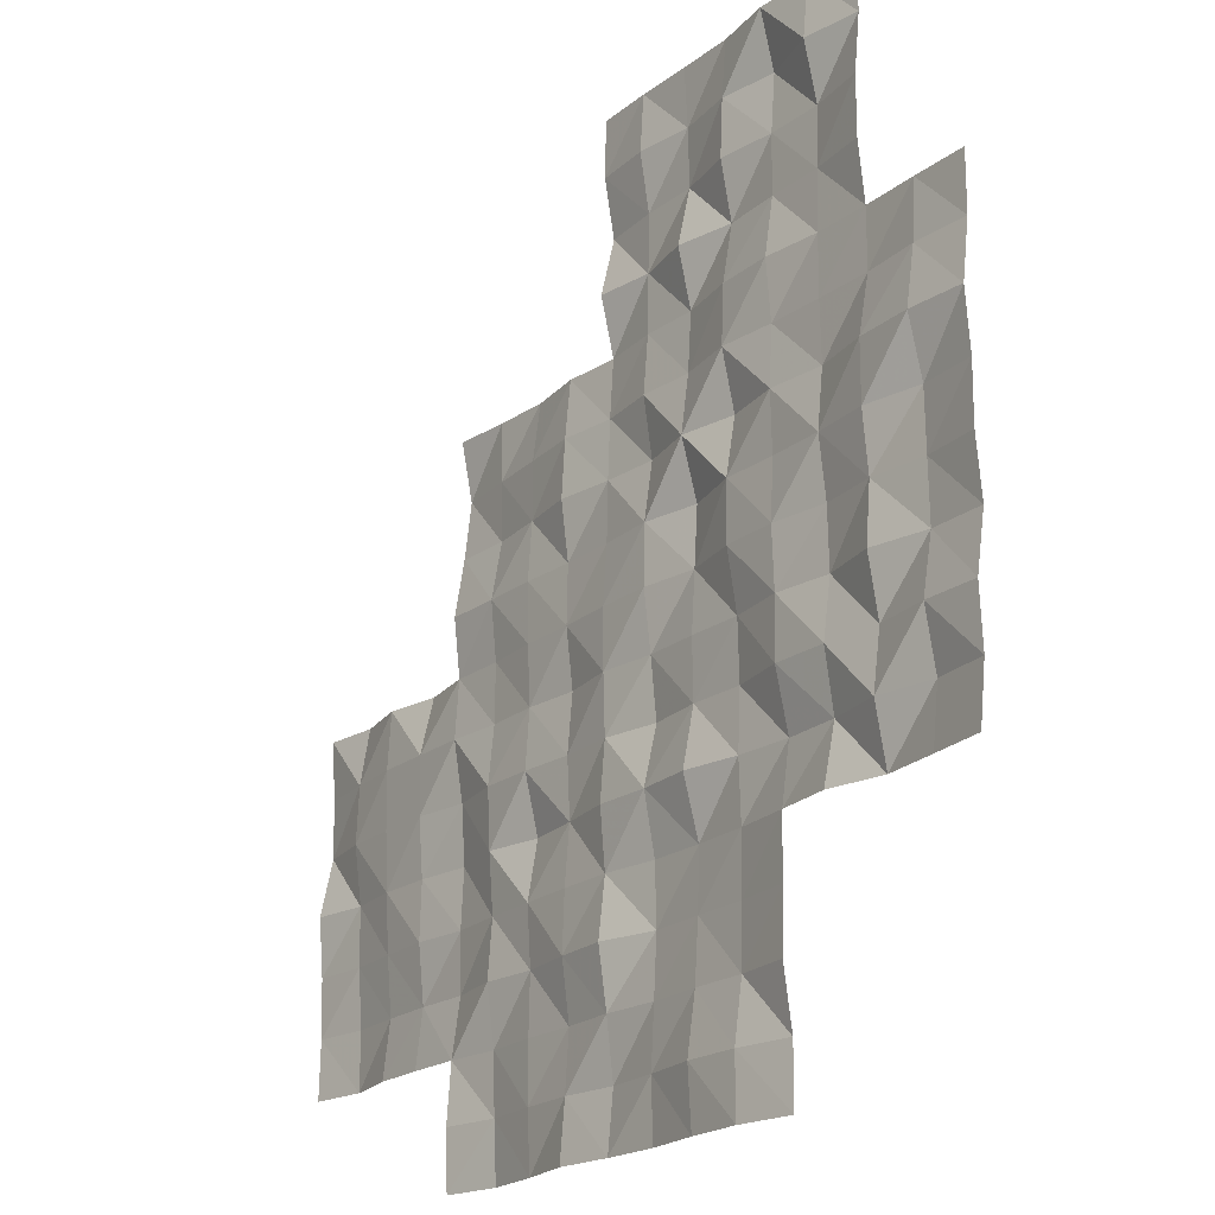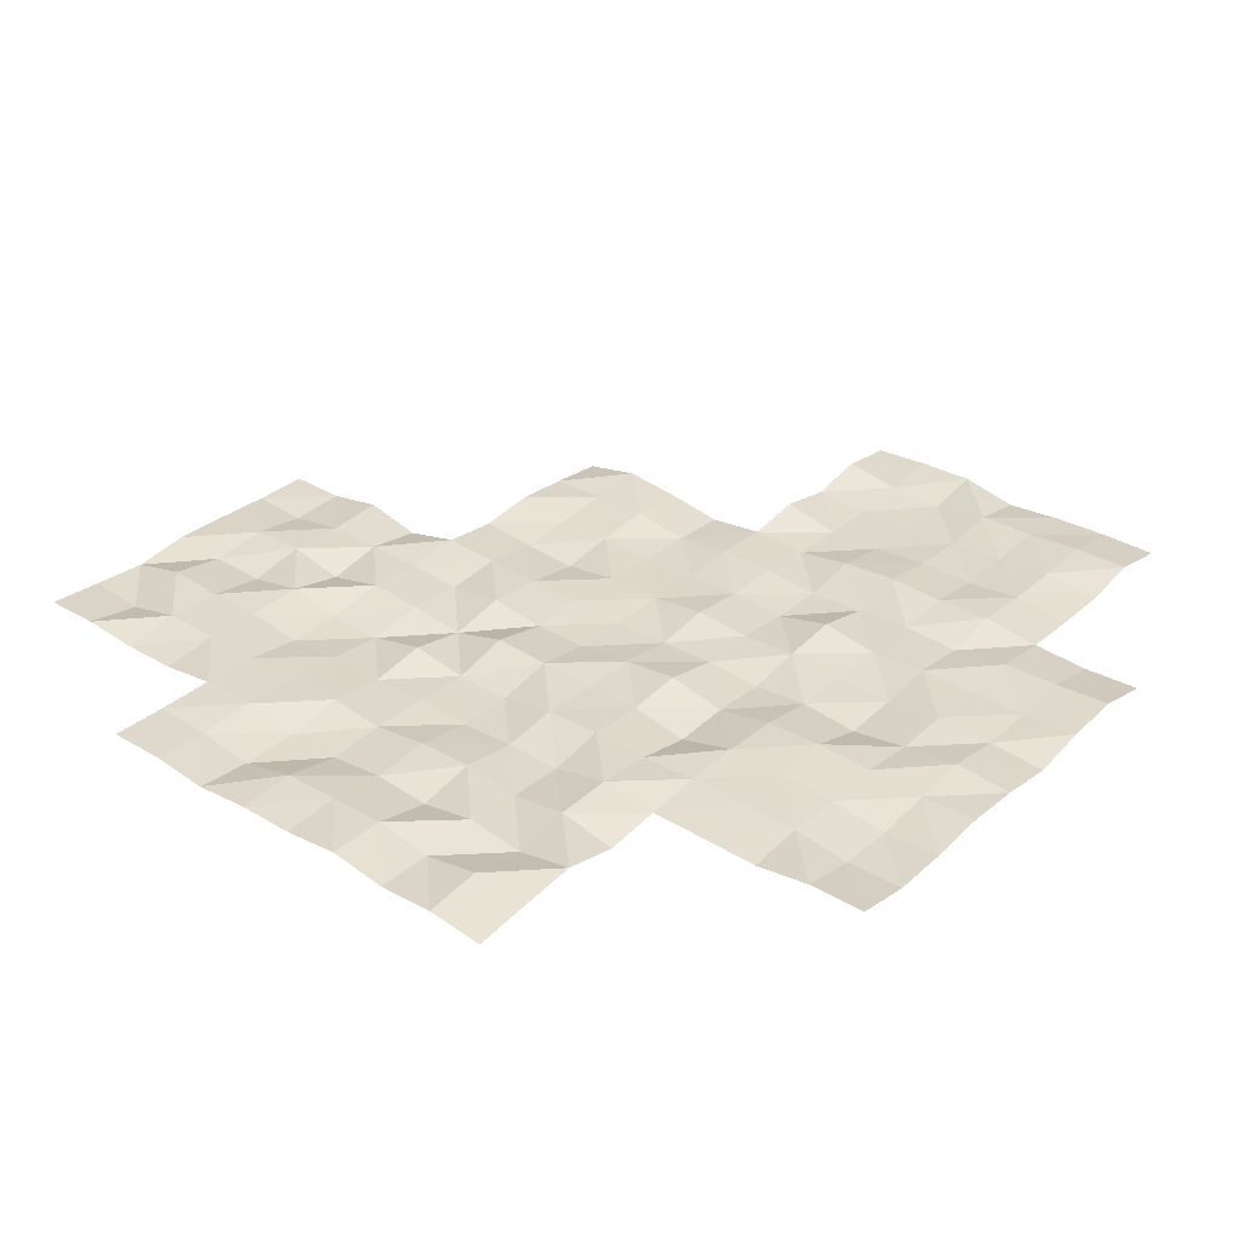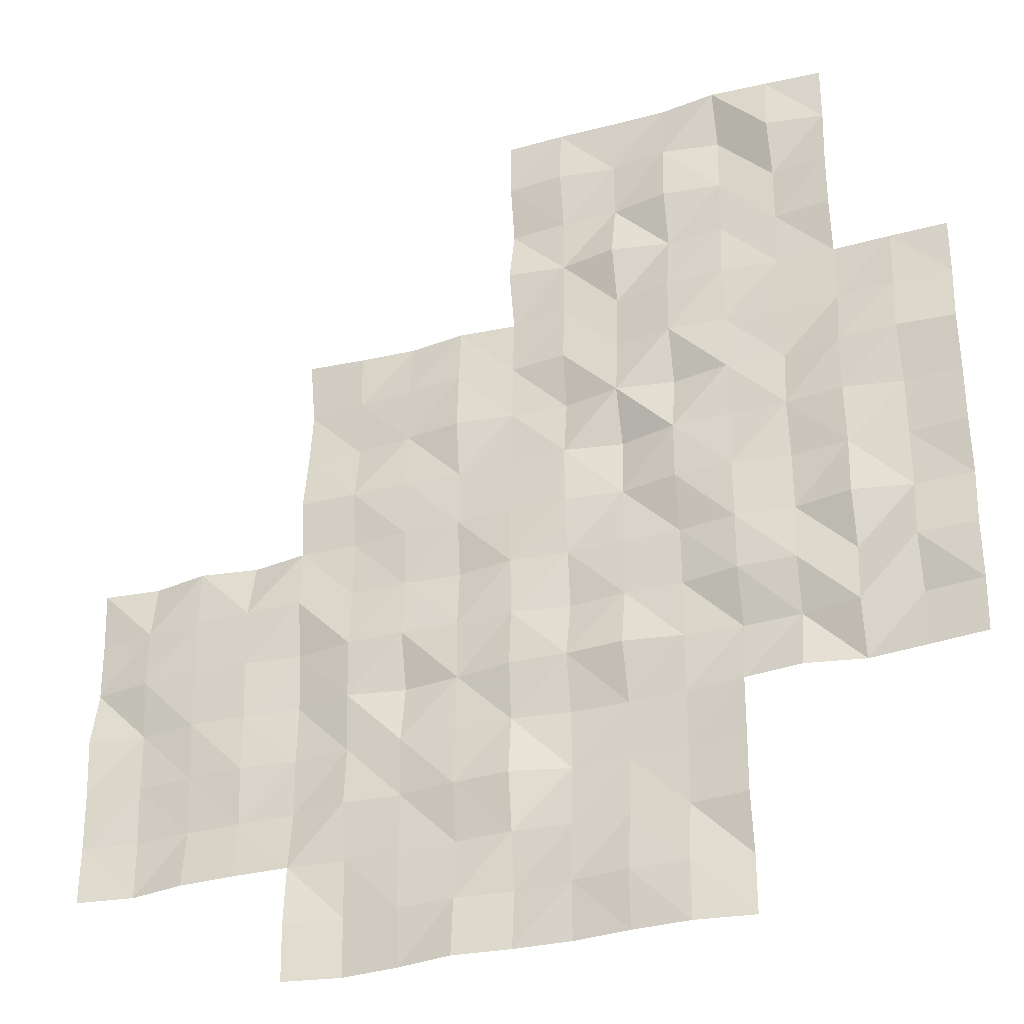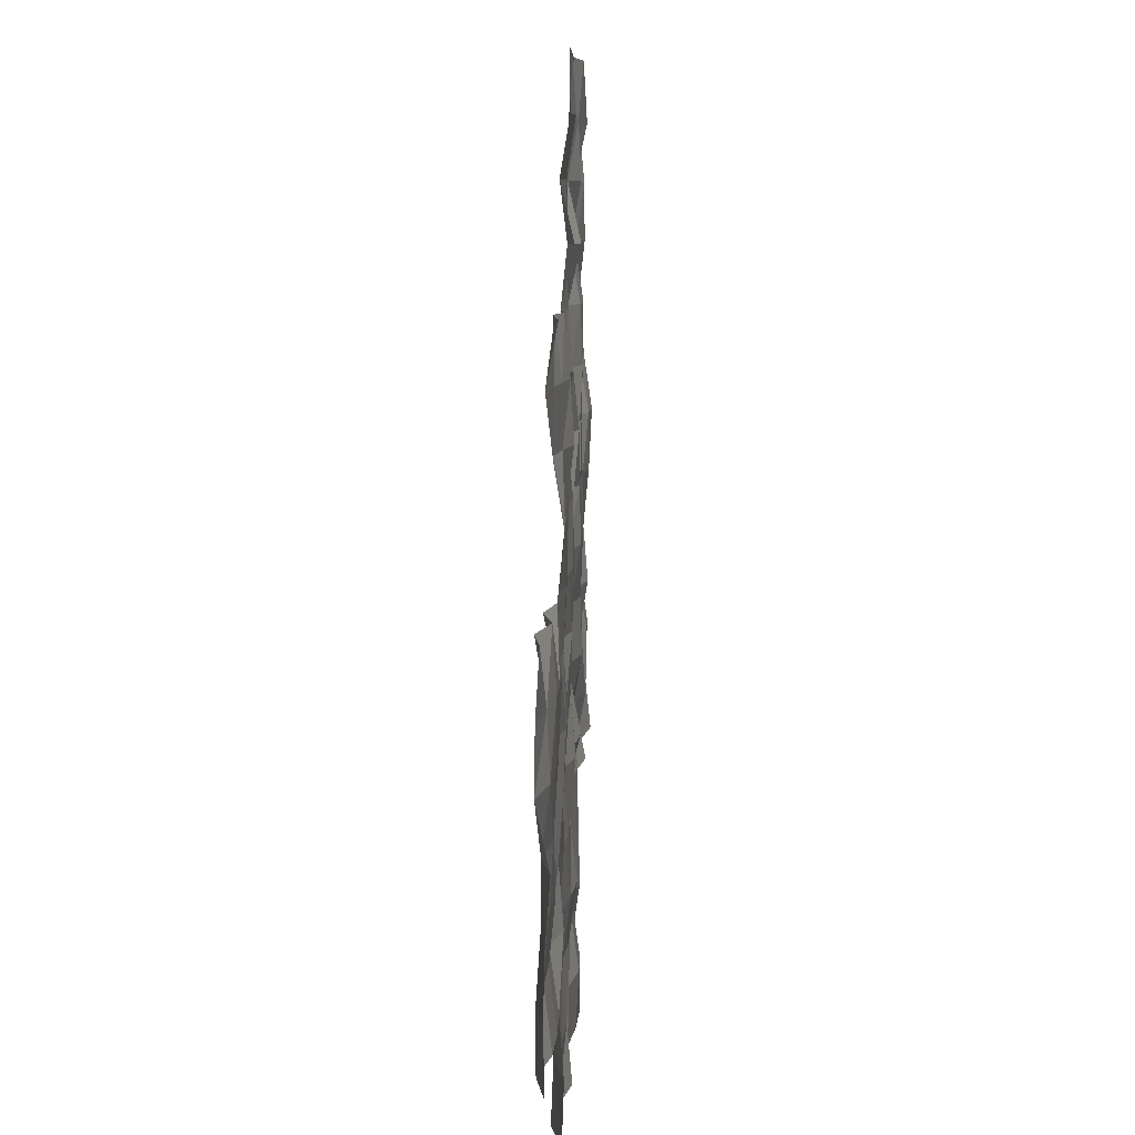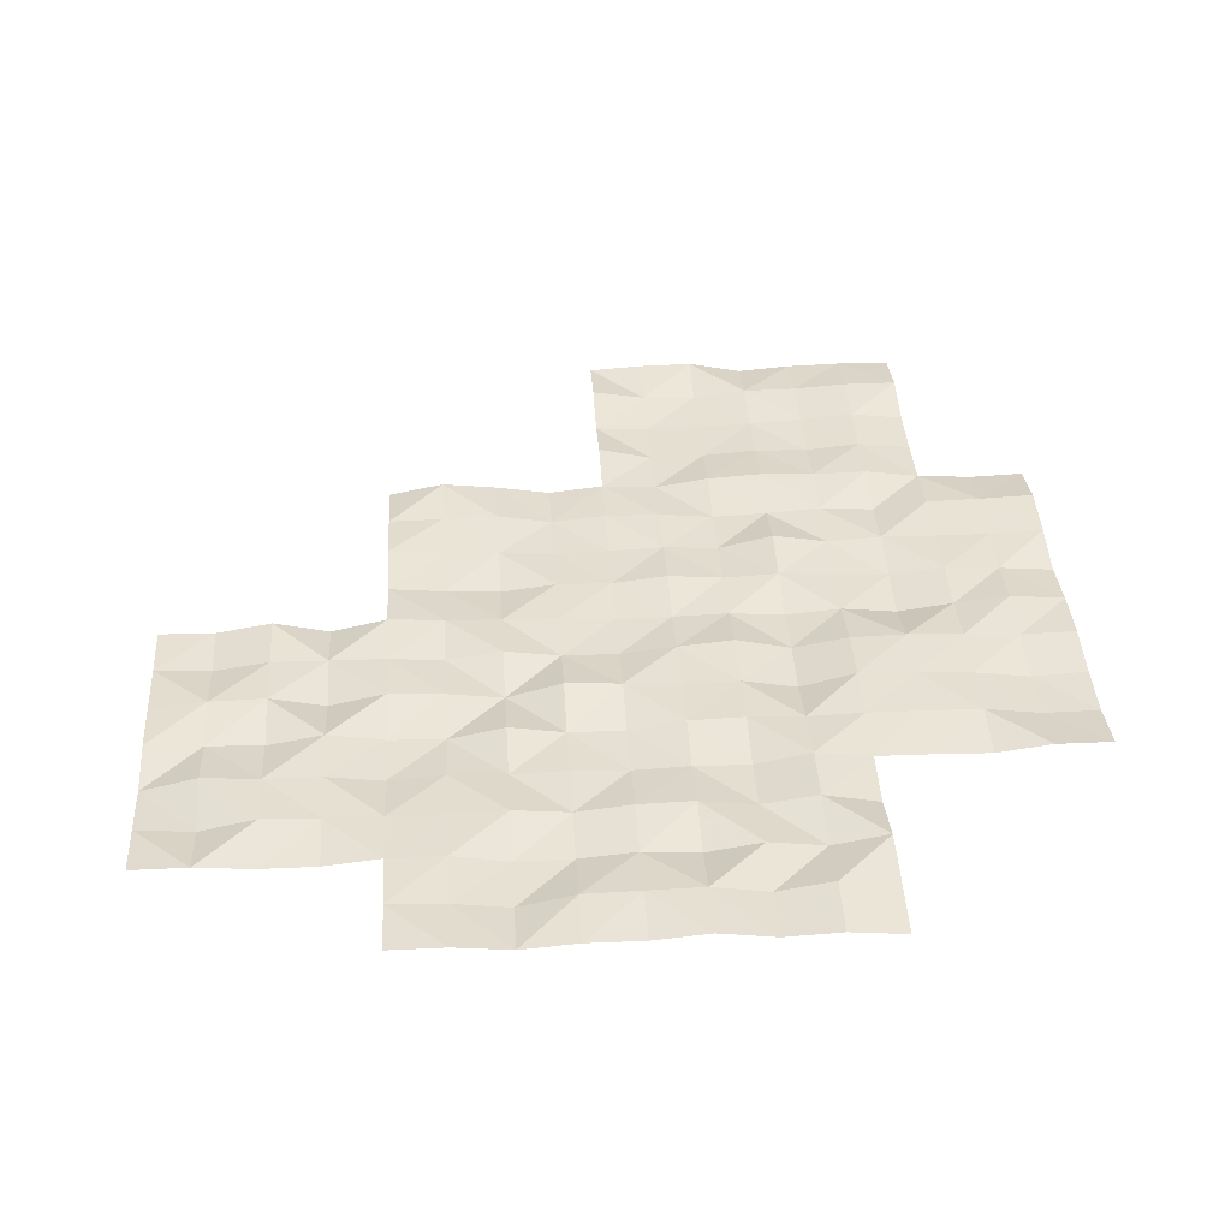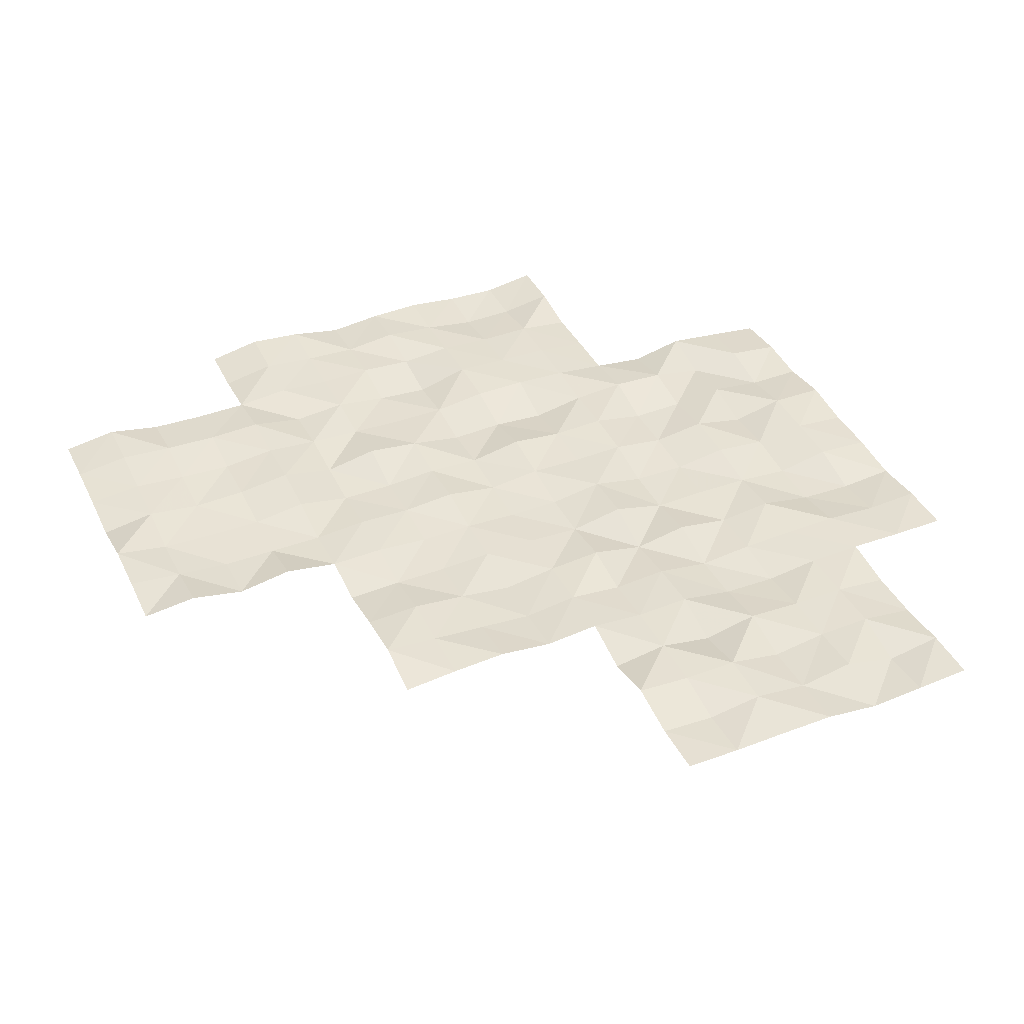
<metadata>
{"format":"obj","ext":"obj","renderer":"f3d","projection":"perspective","resolution":1024,"background":"white","views":[{"elev":-20.0,"azim":55.1,"up":"+Z"},{"elev":32.3,"azim":129.7,"up":"+Y"},{"elev":-31.3,"azim":22.1,"up":"+Z"},{"elev":7.2,"azim":-87.6,"up":"+Z"},{"elev":38.0,"azim":86.4,"up":"+Y"},{"elev":39.8,"azim":-24.2,"up":"+Y"}]}
</metadata>
<code>
g Lake_ripples_Mesh
v 25.05 -0.2038 -45.05
v 35 -0.1399 -57.5
v 42.5 -0.09844 -55
v 42.5 -0.1225 -50
v 32.5 -0.2263 -60
v 45 -0.3061 -52.5
v 45 -0.1517 -47.5
v 40 -0.2431 -62.5
v 40 -0.2812 -57.5
v 40 -0.212 -52.5
v 40 -0.06916 -47.5
v 40 -0.2535 -45
v 45 -0.352 -45
v 35 -0.1804 -52.5
v 30 -0.2678 -62.5
v 30 -0.103 -57.5
v 47.5 -0.1609 -45
v 32.5 -0.2809 -55
v 37.5 -0.1603 -65
v 37.5 -0.259 -60
v 37.5 -0.3032 -55
v 37.5 -0.06641 -50
v 35 -0.2767 -62.5
v 30 -0.1954 -55
v 30 -0.2712 -60
v 50 -0.2637 -57.5
v 35 -0.2755 -50
v 35 -0.2514 -55
v 35 -0.1257 -60
v 35 -0.3268 -65
v 50 -0.2847 -52.5
v 40 -0.08628 -50
v 40 -0.3219 -55
v 40 -0.2756 -60
v 40 -0.2203 -65
v 45 -0.3494 -50
v 45 -0.3382 -55
v 45 -0.2272 -60
v 45 -0.1096 -65
v 45 -0.2804 -62.5
v 50 -0.1348 -50
v 50 -0.1973 -55
v 50 -0.338 -60
v 42.5 -0.2175 -45
v 45 -0.3203 -57.5
v 42.5 -0.0687 -60
v 42.5 -0.2847 -65
v 47.5 -0.1435 -50
v 47.5 -0.2595 -55
v 47.5 -0.07724 -60
v 47.5 -0.1427 -57.5
v 47.5 -0.3736 -52.5
v 47.5 -0.2789 -47.5
v 42.5 -0.1809 -62.5
v 42.5 -0.1545 -57.5
v 42.5 -0.3582 -52.5
v 42.5 -0.1205 -47.5
v 37.5 -0.2143 -62.5
v 37.5 -0.3391 -57.5
v 37.5 -0.2349 -52.5
v 32.5 -0.2776 -62.5
v 32.5 -0.3389 -57.5
v 33.75 -0.2783 -60
v 40 -0.4172 -61.25
v 43.75 -0.0986 -57.5
v 41.25 -0.03882 -57.5
v 42.5 -0.1725 -56.25
v 47.5 -0.3117 -58.75
v 43.75 -0.3295 -50
v 38.75 -0.2898 -60
v 38.75 -0.2112 -50
v 50 -0.07761 -56.25
v 50 -0.1385 -51.25
v 45 -0.245 -61.25
v 43.75 -0.1955 -45
v 40 -0.3146 -56.25
v 40 -0.1632 -51.25
v 35 -0.1003 -61.25
v 35 -0.03576 -51.25
v 48.75 -0.2018 -60
v 42.5 -0.3928 -58.75
v 43.75 -0.1523 -62.5
v 41.25 -0.1281 -62.5
v 42.5 -0.1052 -61.25
v 42.5 -0.3561 -63.75
v 45 -0.2438 -51.25
v 30 -0.3664 -58.75
v 48.75 -0.09902 -55
v 46.25 -0.1101 -47.5
v 45 -0.2918 -56.25
v 35 -0.3856 -53.75
v 35 -0.0655 -58.75
v 35 -0.3677 -63.75
v 48.75 -0.1521 -50
v 47.5 -0.1605 -46.25
v 40 -0.3642 -48.75
v 40 -0.2377 -53.75
v 40 -0.3824 -58.75
v 40 -0.09946 -63.75
v 43.75 -0.3145 -65
v 47.5 -0.2847 -48.75
v 45 -0.1667 -48.75
v 45 -0.2779 -53.75
v 45 -0.05259 -58.75
v 45 -0.103 -63.75
v 43.75 -0.1131 -60
v 48.75 -0.4024 -52.5
v 50 -0.1851 -53.75
v 50 -0.2046 -58.75
v 46.25 -0.2603 -45
v 43.75 -0.3377 -55
v 33.75 -0.05551 -55
v 38.75 -0.2757 -55
v 38.75 -0.3673 -65
v 46.25 -0.1585 -52.5
v 45 -0.06057 -46.25
v 31.25 -0.04092 -55
v 31.25 -0.1399 -60
v 47.5 -0.1479 -51.25
v 36.25 -0.1486 -50
v 36.25 -0.2147 -55
v 36.25 -0.2135 -60
v 36.25 -0.0672 -65
v 47.5 -0.3784 -53.75
v 41.25 -0.1849 -50
v 41.25 -0.2997 -55
v 41.25 -0.09231 -60
v 41.25 -0.1666 -65
v 48.75 -0.2879 -57.5
v 46.25 -0.1797 -50
v 46.25 -0.1406 -55
v 46.25 -0.3578 -60
v 41.25 -0.2593 -45
v 46.25 -0.2817 -57.5
v 40 -0.2791 -46.25
v 35 -0.336 -56.25
v 30 -0.2421 -61.25
v 30 -0.1195 -56.25
v 47.5 -0.3595 -56.25
v 42.5 -0.02638 -53.75
v 42.5 -0.1952 -51.25
v 41.25 -0.1037 -52.5
v 43.75 -0.1148 -52.5
v 42.5 -0.3933 -48.75
v 42.5 -0.1455 -46.25
v 41.25 -0.1463 -47.5
v 43.75 -0.3458 -47.5
v 37.5 -0.2195 -63.75
v 37.5 -0.186 -61.25
v 36.25 -0.1464 -62.5
v 38.75 -0.1787 -62.5
v 37.5 -0.04609 -58.75
v 37.5 -0.2531 -56.25
v 36.25 -0.3547 -57.5
v 38.75 -0.2413 -57.5
v 37.5 -0.3208 -53.75
v 37.5 -0.2293 -51.25
v 36.25 -0.1123 -52.5
v 38.75 -0.4033 -52.5
v 32.5 -0.1285 -61.25
v 31.25 -0.05951 -62.5
v 33.75 -0.3042 -62.5
v 32.5 -0.293 -58.75
v 32.5 -0.3575 -56.25
v 31.25 -0.3068 -57.5
v 33.75 -0.3316 -57.5
v 33.75 -0.3496 -56.25
v 31.25 -0.2501 -56.25
v 31.25 -0.15 -58.75
v 33.75 -0.156 -61.25
v 31.25 -0.05686 -61.25
v 38.75 -0.329 -51.25
v 36.25 -0.1365 -51.25
v 36.25 -0.3337 -53.75
v 38.75 -0.1324 -56.25
v 36.25 -0.2293 -56.25
v 36.25 -0.3026 -58.75
v 41.25 -0.3184 -58.75
v 46.25 -0.1125 -56.25
v 48.75 -0.07626 -56.25
v 46.25 -0.2859 -53.75
v 46.25 -0.1874 -51.25
v 41.25 -0.1589 -56.25
v 46.25 -0.09739 -58.75
v 48.75 -0.06788 -58.75
v 48.75 -0.118 -53.75
v 43.75 -0.1315 -56.25
v 43.75 -0.3216 -63.75
v 43.75 -0.1532 -58.75
v 43.75 -0.3229 -53.75
v 43.75 -0.1171 -48.75
v 41.25 -0.2827 -53.75
v 38.75 -0.2596 -63.75
v 38.75 -0.1855 -58.75
v 38.75 -0.2479 -53.75
v 46.25 -0.1549 -48.75
v 41.25 -0.2877 -51.25
v 33.75 -0.2431 -58.75
v 48.75 -0.2207 -51.25
v 46.25 -0.3808 -46.25
v 43.75 -0.3807 -51.25
v 43.75 -0.1244 -61.25
v 41.25 -0.06582 -61.25
v 41.25 -0.1946 -63.75
v 36.25 -0.1172 -63.75
v 43.75 -0.2911 -46.25
v 41.25 -0.3374 -46.25
v 41.25 -0.1664 -48.75
v 36.25 -0.3096 -61.25
v 38.75 -0.3362 -61.25
f 210 8 151
f 149 150 209
f 208 4 125
f 145 146 207
f 206 7 147
f 205 19 123
f 204 47 128
f 84 83 203
f 74 82 202
f 201 6 143
f 95 89 200
f 199 31 107
f 198 29 63
f 197 56 142
f 196 48 130
f 97 113 195
f 194 34 70
f 193 35 114
f 192 3 126
f 102 69 191
f 190 37 111
f 104 106 189
f 188 39 100
f 187 45 65
f 108 88 186
f 109 80 185
f 184 50 132
f 183 55 66
f 119 115 182
f 181 49 131
f 180 26 129
f 179 51 134
f 178 46 127
f 177 20 122
f 153 154 176
f 76 155 175
f 174 21 121
f 173 60 158
f 172 10 159
f 160 161 171
f 170 23 162
f 169 5 118
f 164 165 168
f 136 166 167
f 167 62 164
f 18 167 164
f 28 167 112
f 168 16 138
f 24 168 138
f 18 168 117
f 169 25 87
f 16 169 87
f 165 163 169
f 170 61 160
f 5 170 160
f 29 170 63
f 137 161 15
f 118 137 25
f 118 160 171
f 172 60 157
f 71 157 22
f 71 77 172
f 79 158 14
f 120 79 27
f 22 173 120
f 174 28 91
f 14 174 91
f 60 174 158
f 153 155 59
f 113 153 21
f 113 76 175
f 136 154 2
f 28 176 136
f 121 153 176
f 92 122 29
f 2 177 92
f 59 177 154
f 178 34 98
f 9 178 98
f 55 178 66
f 90 134 45
f 131 90 37
f 49 179 131
f 180 51 139
f 49 180 139
f 88 72 180
f 181 37 103
f 6 181 103
f 52 181 115
f 86 115 6
f 130 86 36
f 48 182 130
f 183 9 76
f 126 76 33
f 3 183 126
f 184 38 104
f 45 184 104
f 134 68 184
f 185 50 68
f 129 68 51
f 129 109 185
f 186 49 124
f 107 124 52
f 31 186 107
f 187 55 67
f 3 187 67
f 111 90 187
f 85 100 47
f 54 188 85
f 82 105 188
f 189 46 81
f 55 189 81
f 65 104 189
f 190 3 140
f 56 190 140
f 6 190 143
f 191 4 144
f 57 191 144
f 7 191 147
f 192 33 97
f 10 192 97
f 56 192 142
f 193 19 148
f 151 148 58
f 8 193 151
f 194 20 152
f 59 194 152
f 9 194 155
f 156 113 21
f 60 195 156
f 10 195 159
f 102 130 36
f 7 196 102
f 53 196 89
f 77 142 10
f 125 77 32
f 125 141 197
f 163 63 5
f 166 163 62
f 2 198 166
f 199 52 119
f 94 119 48
f 94 73 199
f 116 89 7
f 13 200 116
f 110 95 200
f 201 56 141
f 69 141 4
f 36 201 69
f 84 82 54
f 106 84 46
f 38 202 106
f 203 8 64
f 34 203 64
f 46 203 127
f 204 35 99
f 83 99 8
f 54 204 83
f 205 30 93
f 23 205 93
f 150 148 205
f 206 57 145
f 75 145 44
f 13 206 75
f 135 146 11
f 133 135 12
f 133 145 207
f 208 32 96
f 11 208 96
f 57 208 146
f 209 23 78
f 122 78 29
f 122 149 209
f 149 151 58
f 20 210 149
f 34 210 70
f 210 64 8
f 149 58 150
f 208 144 4
f 145 57 146
f 206 116 7
f 205 148 19
f 204 85 47
f 84 54 83
f 74 40 82
f 201 86 6
f 95 53 89
f 199 73 31
f 198 92 29
f 197 141 56
f 196 101 48
f 97 33 113
f 194 98 34
f 193 99 35
f 192 140 3
f 102 36 69
f 190 103 37
f 104 38 106
f 188 105 39
f 187 90 45
f 108 42 88
f 109 43 80
f 184 68 50
f 183 67 55
f 119 52 115
f 181 124 49
f 180 72 26
f 179 139 51
f 178 81 46
f 177 152 20
f 153 59 154
f 76 9 155
f 174 156 21
f 173 157 60
f 172 77 10
f 160 61 161
f 170 78 23
f 169 163 5
f 164 62 165
f 136 2 166
f 167 166 62
f 18 112 167
f 28 136 167
f 168 165 16
f 24 117 168
f 18 164 168
f 169 118 25
f 16 165 169
f 165 62 163
f 170 162 61
f 5 63 170
f 29 78 170
f 137 171 161
f 118 171 137
f 118 5 160
f 172 159 60
f 71 172 157
f 71 32 77
f 79 173 158
f 120 173 79
f 22 157 173
f 174 121 28
f 14 158 174
f 60 156 174
f 153 175 155
f 113 175 153
f 113 33 76
f 136 176 154
f 28 121 176
f 121 21 153
f 92 177 122
f 2 154 177
f 59 152 177
f 178 127 34
f 9 66 178
f 55 81 178
f 90 179 134
f 131 179 90
f 49 139 179
f 180 129 51
f 49 88 180
f 88 42 72
f 181 131 37
f 6 115 181
f 52 124 181
f 86 182 115
f 130 182 86
f 48 119 182
f 183 66 9
f 126 183 76
f 3 67 183
f 184 132 38
f 45 134 184
f 134 51 68
f 185 80 50
f 129 185 68
f 129 26 109
f 186 88 49
f 107 186 124
f 31 108 186
f 187 65 55
f 3 111 187
f 111 37 90
f 85 188 100
f 54 82 188
f 82 40 105
f 189 106 46
f 55 65 189
f 65 45 104
f 190 111 3
f 56 143 190
f 6 103 190
f 191 69 4
f 57 147 191
f 7 102 191
f 192 126 33
f 10 142 192
f 56 140 192
f 193 114 19
f 151 193 148
f 8 99 193
f 194 70 20
f 59 155 194
f 9 98 194
f 156 195 113
f 60 159 195
f 10 97 195
f 102 196 130
f 7 89 196
f 53 101 196
f 77 197 142
f 125 197 77
f 125 4 141
f 163 198 63
f 166 198 163
f 2 92 198
f 199 107 52
f 94 199 119
f 94 41 73
f 116 200 89
f 13 110 200
f 110 17 95
f 201 143 56
f 69 201 141
f 36 86 201
f 84 202 82
f 106 202 84
f 38 74 202
f 203 83 8
f 34 127 203
f 46 84 203
f 204 128 35
f 83 204 99
f 54 85 204
f 205 123 30
f 23 150 205
f 150 58 148
f 206 147 57
f 75 206 145
f 13 116 206
f 135 207 146
f 133 207 135
f 133 44 145
f 208 125 32
f 11 146 208
f 57 144 208
f 209 150 23
f 122 209 78
f 122 20 149
f 149 210 151
f 20 70 210
f 34 64 210

</code>
